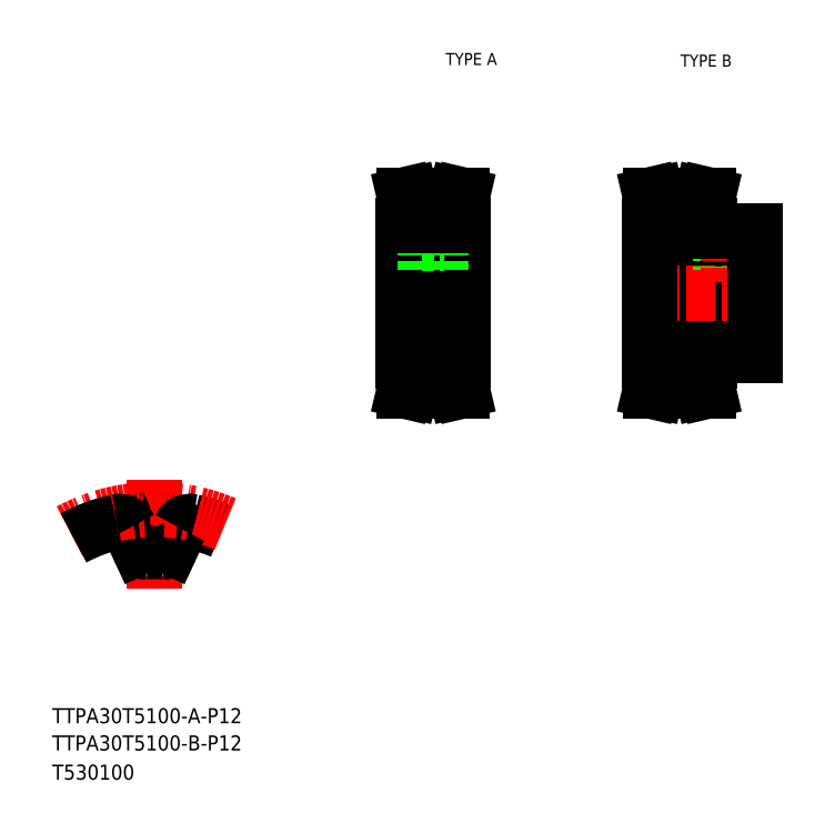
<metadata>
{"format":"dxf","ext":"dxf","renderer":"ezdxf+matplotlib","layout":"modelspace","background":"white","min_lineweight":24,"dpi":150}
</metadata>
<code>
0
SECTION
2
ENTITIES
0
TEXT
8
0
10
10
20
25
30
0
40
4
1
TTPA30T5100-A-P12
0
TEXT
8
0
10
10
20
10
30
0
40
4
1
T530100
0
TEXT
8
0
10
114.6
20
199.9
30
0
40
3.2
1
TYPE A
0
TEXT
8
0
10
177
20
199.5
30
0
40
3.2
1
TYPE B
0
LINE
8
CENTER
10
37.25
20
89.82
30
0
11
37.25
21
60.91
31
0
0
LINE
8
0
10
32.91
20
71.74
30
0
11
30.52
21
76.87
31
0
0
LINE
8
0
10
41.59
20
71.74
30
0
11
43.98
21
76.87
31
0
0
ARC
8
0
10
37.25
20
34.04
30
0
40
36.62
50
86.25
51
93.75
0
ARC
8
0
10
37.25
20
34.04
30
0
40
45.62
50
67.16
51
77.19
0
ARC
8
CENTER
10
37.25
20
34.04
30
0
40
47.75
50
66.87
51
118.3
0
ARC
8
0
10
37.25
20
34.04
30
0
40
45.62
50
102.8
51
118.2
0
ARC
8
0
10
27.8
20
75.6
30
0
40
3
50
25
51
102.8
0
ARC
8
0
10
46.7
20
75.6
30
0
40
3
50
77.19
51
155
0
ARC
8
0
10
34.72
20
72.58
30
0
40
2
50
205
51
273.8
0
ARC
8
0
10
39.78
20
72.58
30
0
40
2
50
266.2
51
335
0
TEXT
8
0
10
10
20
17.76
30
0
40
4
1
TTPA30T5100-B-P12
0
LINE
8
0
10
168.7
20
133.4
30
0
11
196.7
21
133.4
31
0
0
LINE
8
0
10
184.7
20
122.9
30
0
11
196.7
21
122.9
31
0
0
LINE
8
0
10
184.7
20
155.9
30
0
11
196.7
21
155.9
31
0
0
LINE
8
0
10
168.7
20
145.4
30
0
11
196.7
21
145.4
31
0
0
LINE
8
CENTER
10
165.7
20
139.4
30
0
11
199.7
21
139.4
31
0
0
LINE
8
0
10
182.2
20
162.8
30
0
11
182.8
21
165.4
31
0
0
LINE
8
0
10
183.8
20
162.6
30
0
11
184.4
21
165.4
31
0
0
LINE
8
0
10
169.6
20
162.6
30
0
11
168.9
21
165.4
31
0
0
LINE
8
0
10
171.2
20
162.8
30
0
11
170.6
21
165.4
31
0
0
LINE
8
0
10
168.7
20
139.4
30
0
11
168.7
21
121.4
31
0
0
LINE
8
0
10
171.2
20
121.4
30
0
11
171.2
21
115.9
31
0
0
LINE
8
0
10
169.6
20
121.4
30
0
11
169.6
21
116.1
31
0
0
LINE
8
0
10
183.8
20
121.4
30
0
11
183.8
21
116.1
31
0
0
LINE
8
0
10
182.2
20
121.4
30
0
11
182.2
21
115.9
31
0
0
LINE
8
0
10
171.2
20
115.9
30
0
11
170.6
21
113.4
31
0
0
LINE
8
CENTER
10
168.7
20
115.5
30
0
11
184.7
21
115.5
31
0
0
LINE
8
0
10
169.6
20
116.1
30
0
11
168.9
21
113.4
31
0
0
LINE
8
0
10
170.6
20
113.4
30
0
11
168.9
21
113.4
31
0
0
LINE
8
0
10
183.8
20
116.1
30
0
11
184.4
21
113.4
31
0
0
LINE
8
0
10
182.2
20
115.9
30
0
11
182.8
21
113.4
31
0
0
LINE
8
0
10
171.2
20
115.9
30
0
11
182.2
21
115.9
31
0
0
LINE
8
0
10
171.2
20
117.7
30
0
11
182.2
21
117.7
31
0
0
LINE
8
0
10
182.8
20
113.4
30
0
11
184.4
21
113.4
31
0
0
LINE
8
0
10
168.7
20
121.4
30
0
11
171.2
21
121.4
31
0
0
LINE
8
0
10
184.7
20
121.4
30
0
11
182.2
21
121.4
31
0
0
LINE
8
0
10
184.7
20
122.9
30
0
11
184.7
21
121.4
31
0
0
LINE
8
0
10
187.7
20
155.9
30
0
11
187.7
21
145.4
31
0
0
LINE
8
0
10
188.1
20
155.9
30
0
11
188.1
21
145.4
31
0
0
LINE
8
0
10
191.3
20
155.9
30
0
11
191.3
21
145.4
31
0
0
LINE
8
0
10
191.7
20
155.9
30
0
11
191.7
21
145.4
31
0
0
LINE
8
CENTER
10
189.7
20
158.9
30
0
11
189.7
21
142.4
31
0
0
LINE
8
0
10
168.7
20
139.4
30
0
11
168.7
21
157.4
31
0
0
LINE
8
CENTER
10
168.7
20
163.2
30
0
11
184.7
21
163.2
31
0
0
LINE
8
0
10
168.7
20
157.4
30
0
11
171.2
21
157.4
31
0
0
LINE
8
0
10
169.6
20
157.4
30
0
11
169.6
21
162.6
31
0
0
LINE
8
0
10
184.7
20
155.9
30
0
11
184.7
21
157.4
31
0
0
LINE
8
0
10
171.2
20
161
30
0
11
182.2
21
161
31
0
0
LINE
8
0
10
184.7
20
157.4
30
0
11
182.2
21
157.4
31
0
0
LINE
8
0
10
182.2
20
157.4
30
0
11
182.2
21
162.8
31
0
0
LINE
8
0
10
183.8
20
157.4
30
0
11
183.8
21
162.6
31
0
0
LINE
8
0
10
171.2
20
162.8
30
0
11
182.2
21
162.8
31
0
0
LINE
8
0
10
171.2
20
157.4
30
0
11
171.2
21
162.8
31
0
0
LINE
8
0
10
170.6
20
165.4
30
0
11
168.9
21
165.4
31
0
0
LINE
8
0
10
182.8
20
165.4
30
0
11
184.4
21
165.4
31
0
0
LINE
8
0
10
196.7
20
122.9
30
0
11
196.7
21
139.4
31
0
0
LINE
8
0
10
196.7
20
155.9
30
0
11
196.7
21
139.4
31
0
0
LINE
8
CENTER
10
100.3
20
139.4
30
0
11
122.3
21
139.4
31
0
0
LINE
8
0
10
108.3
20
161
30
0
11
108.3
21
152.6
31
0
0
LINE
8
0
10
114.3
20
161
30
0
11
114.3
21
152.6
31
0
0
LINE
8
0
10
103.3
20
139.4
30
0
11
103.3
21
157.4
31
0
0
LINE
8
0
10
119.3
20
139.4
30
0
11
119.3
21
157.4
31
0
0
LINE
8
CENTER
10
111.3
20
163.2
30
0
11
111.3
21
139.4
31
0
0
LINE
8
0
10
116.8
20
121.4
30
0
11
116.8
21
115.9
31
0
0
LINE
8
0
10
118.4
20
121.4
30
0
11
118.4
21
116.1
31
0
0
LINE
8
0
10
104.2
20
121.4
30
0
11
104.2
21
116.1
31
0
0
LINE
8
0
10
105.8
20
121.4
30
0
11
105.8
21
115.9
31
0
0
LINE
8
CENTER
10
103.3
20
115.5
30
0
11
119.3
21
115.5
31
0
0
LINE
8
0
10
105.8
20
115.9
30
0
11
105.2
21
113.4
31
0
0
LINE
8
0
10
104.2
20
116.1
30
0
11
103.6
21
113.4
31
0
0
LINE
8
0
10
105.2
20
113.4
30
0
11
103.6
21
113.4
31
0
0
LINE
8
0
10
116.8
20
115.9
30
0
11
117.4
21
113.4
31
0
0
LINE
8
0
10
117.4
20
113.4
30
0
11
119
21
113.4
31
0
0
LINE
8
0
10
118.4
20
116.1
30
0
11
119
21
113.4
31
0
0
LINE
8
0
10
105.8
20
115.9
30
0
11
116.8
21
115.9
31
0
0
LINE
8
0
10
119.3
20
139.4
30
0
11
119.3
21
121.4
31
0
0
LINE
8
0
10
103.3
20
139.4
30
0
11
103.3
21
121.4
31
0
0
LINE
8
0
10
103.3
20
133.4
30
0
11
119.3
21
133.4
31
0
0
LINE
8
0
10
103.3
20
121.4
30
0
11
105.8
21
121.4
31
0
0
LINE
8
0
10
119.3
20
121.4
30
0
11
116.8
21
121.4
31
0
0
LINE
8
0
10
105.8
20
117.7
30
0
11
116.8
21
117.7
31
0
0
LINE
8
0
10
103.3
20
145.4
30
0
11
119.3
21
145.4
31
0
0
LINE
8
0
10
109.3
20
152.6
30
0
11
109.3
21
145.4
31
0
0
LINE
8
0
10
109.7
20
152.6
30
0
11
109.7
21
145.4
31
0
0
LINE
8
0
10
112.9
20
152.6
30
0
11
112.9
21
145.4
31
0
0
LINE
8
0
10
113.3
20
152.6
30
0
11
113.3
21
145.4
31
0
0
LINE
8
0
10
108.3
20
152.6
30
0
11
114.3
21
152.6
31
0
0
LINE
8
0
10
105.8
20
162.8
30
0
11
105.2
21
165.4
31
0
0
LINE
8
0
10
104.2
20
162.6
30
0
11
103.6
21
165.4
31
0
0
LINE
8
0
10
118.4
20
162.6
30
0
11
119
21
165.4
31
0
0
LINE
8
0
10
116.8
20
162.8
30
0
11
117.4
21
165.4
31
0
0
LINE
8
0
10
103.3
20
157.4
30
0
11
105.8
21
157.4
31
0
0
LINE
8
CENTER
10
103.3
20
163.2
30
0
11
119.3
21
163.2
31
0
0
LINE
8
0
10
104.2
20
157.4
30
0
11
104.2
21
162.6
31
0
0
LINE
8
0
10
105.8
20
157.4
30
0
11
105.8
21
162.8
31
0
0
LINE
8
0
10
105.8
20
162.8
30
0
11
116.8
21
162.8
31
0
0
LINE
8
0
10
118.4
20
157.4
30
0
11
118.4
21
162.6
31
0
0
LINE
8
0
10
116.8
20
157.4
30
0
11
116.8
21
162.8
31
0
0
LINE
8
0
10
119.3
20
157.4
30
0
11
116.8
21
157.4
31
0
0
LINE
8
0
10
105.8
20
161
30
0
11
116.8
21
161
31
0
0
LINE
8
0
10
105.2
20
165.4
30
0
11
103.6
21
165.4
31
0
0
LINE
8
0
10
117.4
20
165.4
30
0
11
119
21
165.4
31
0
0
ENDSEC
0
EOF

</code>
